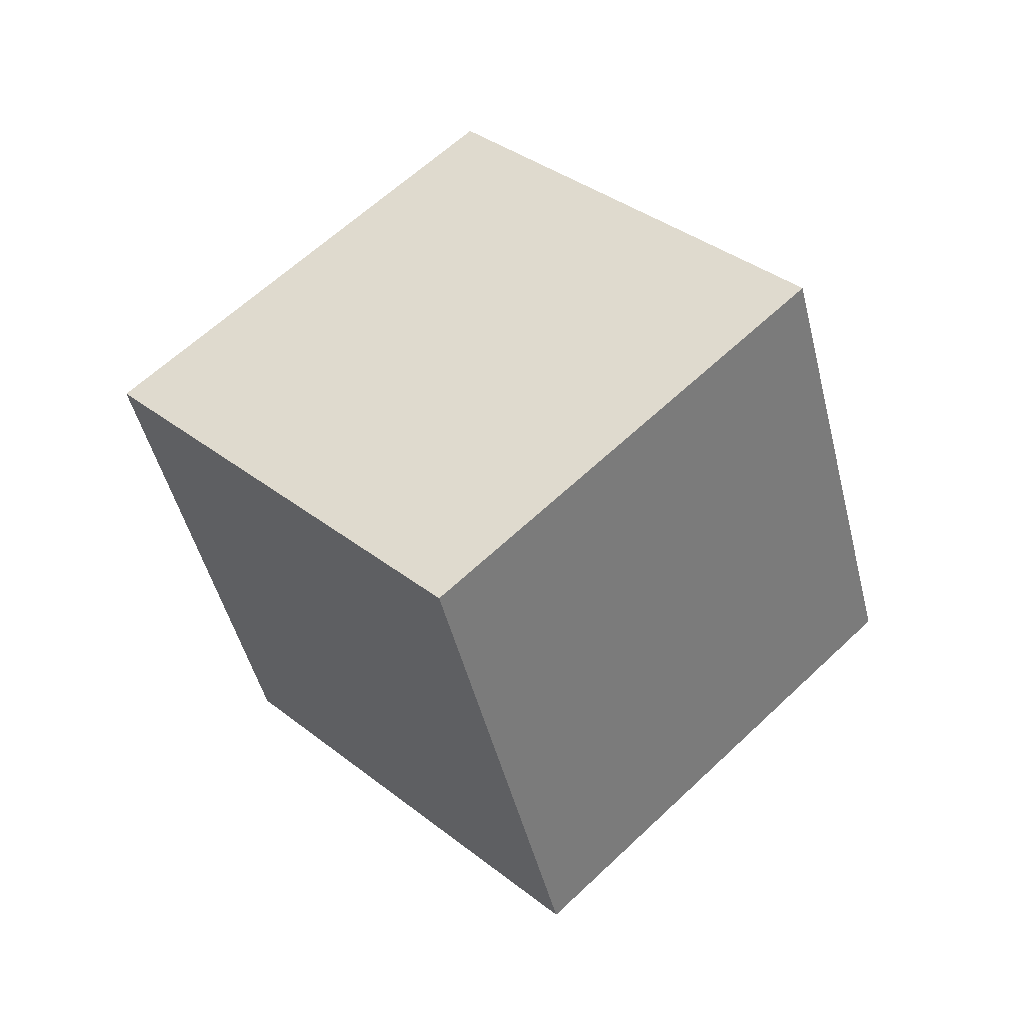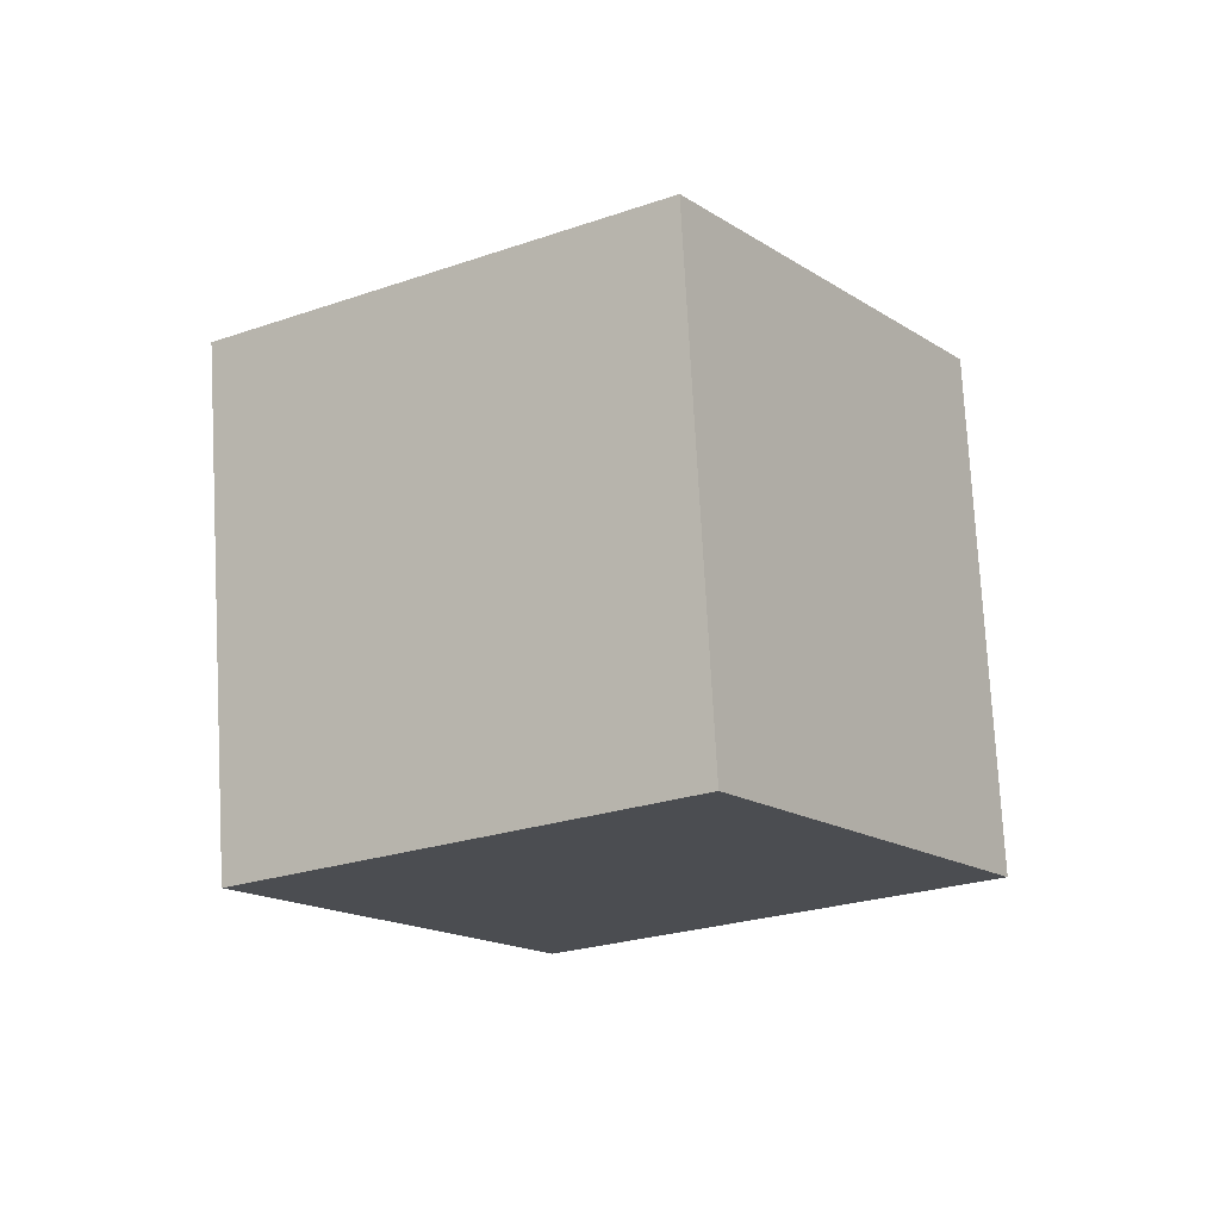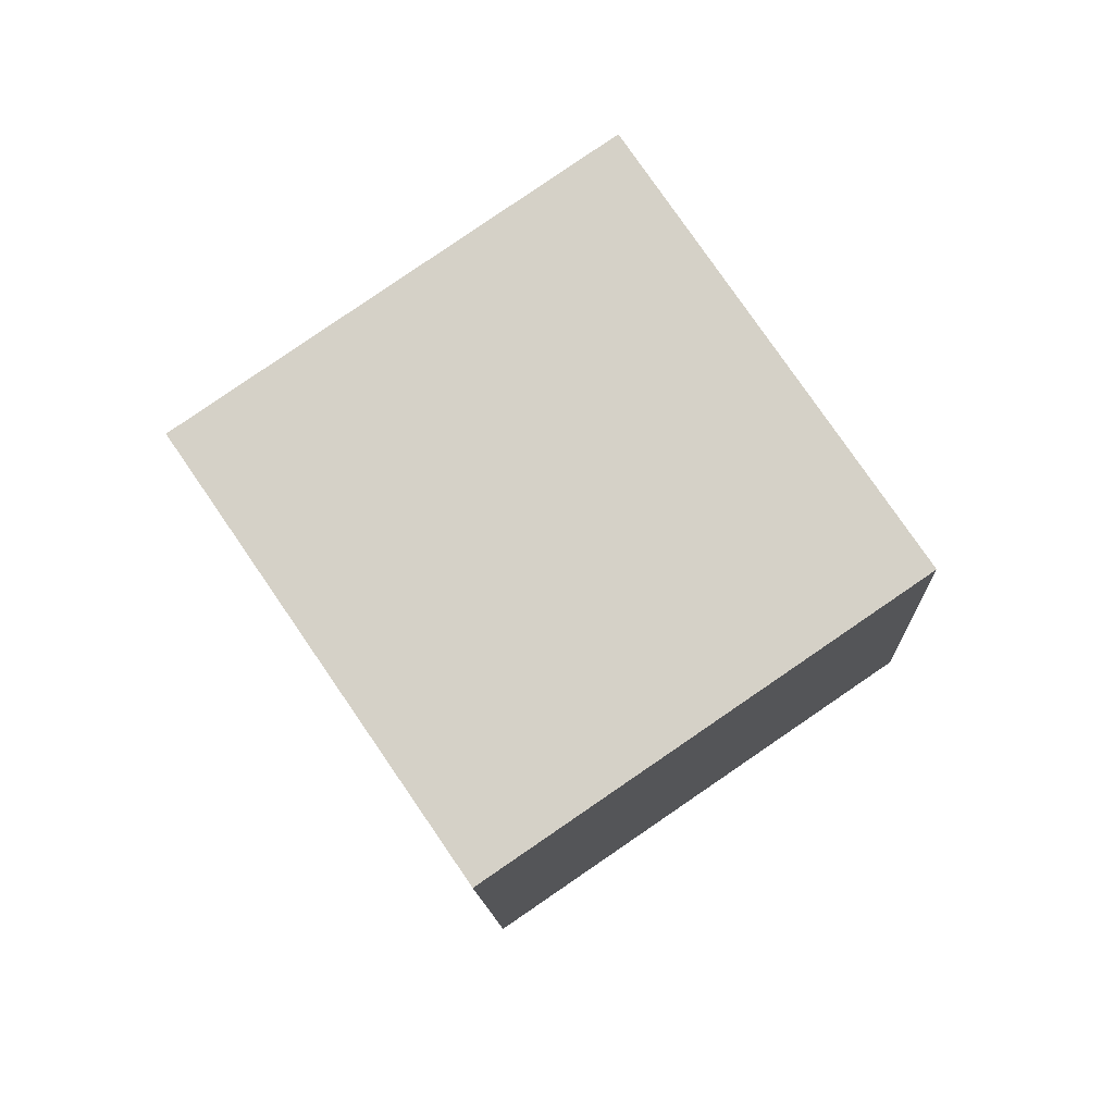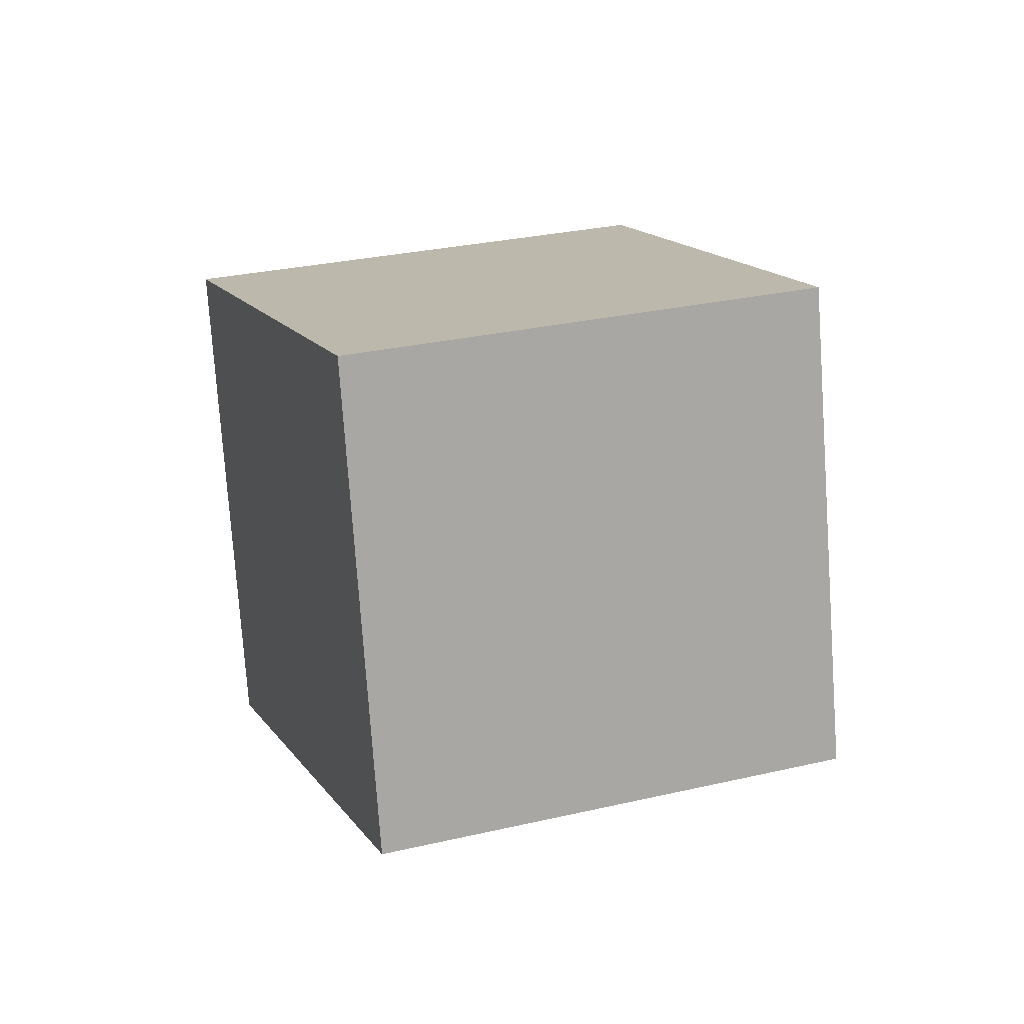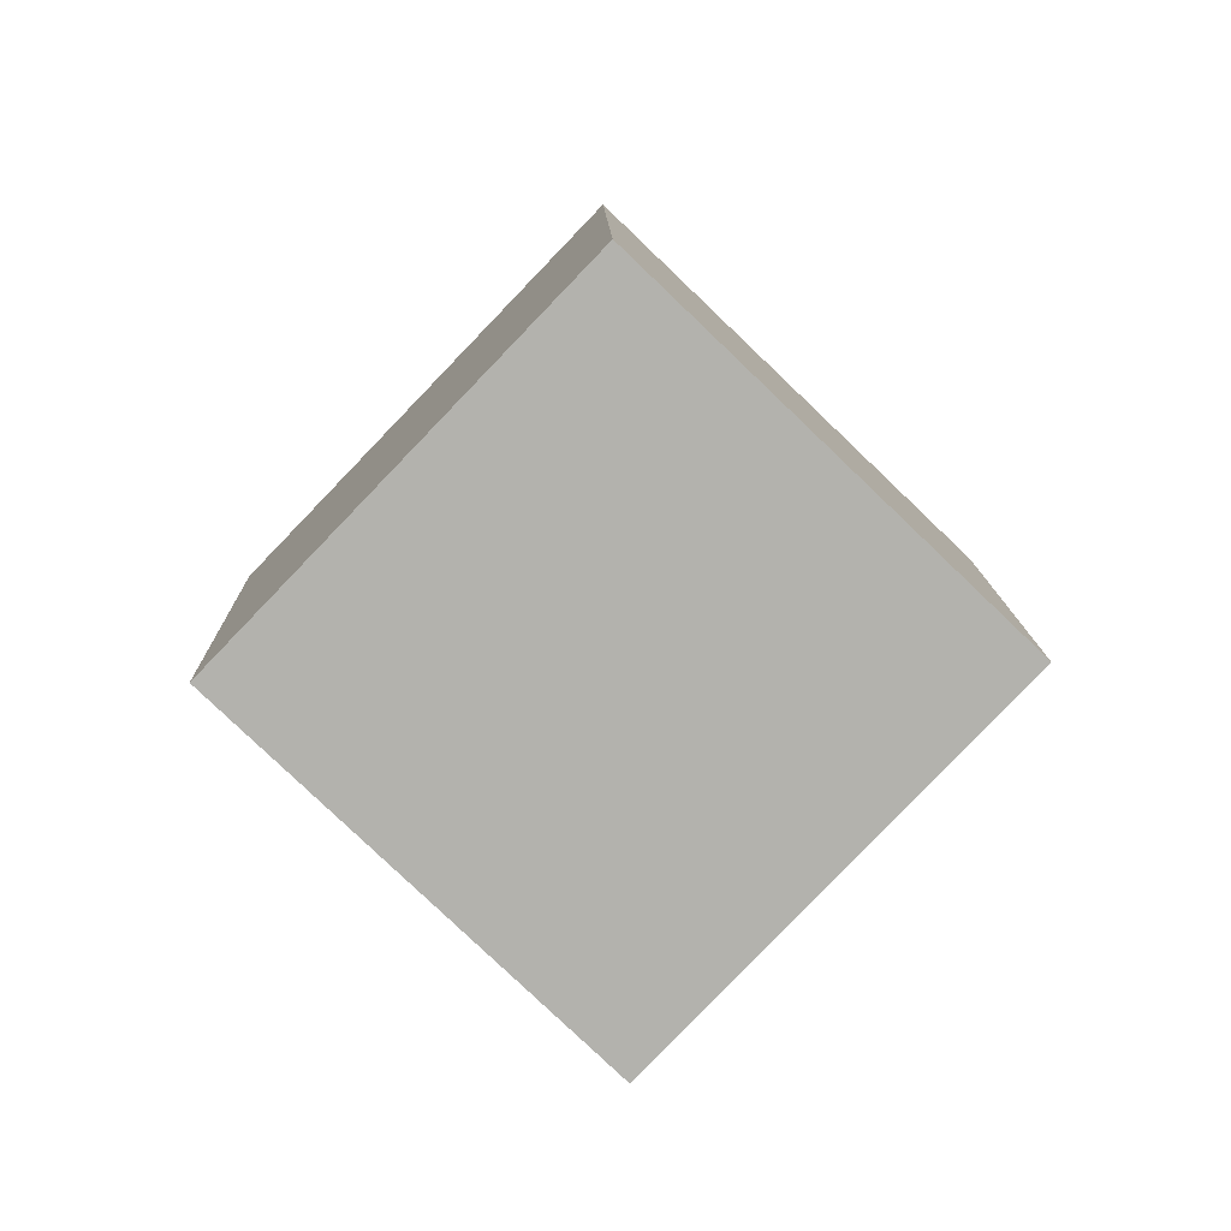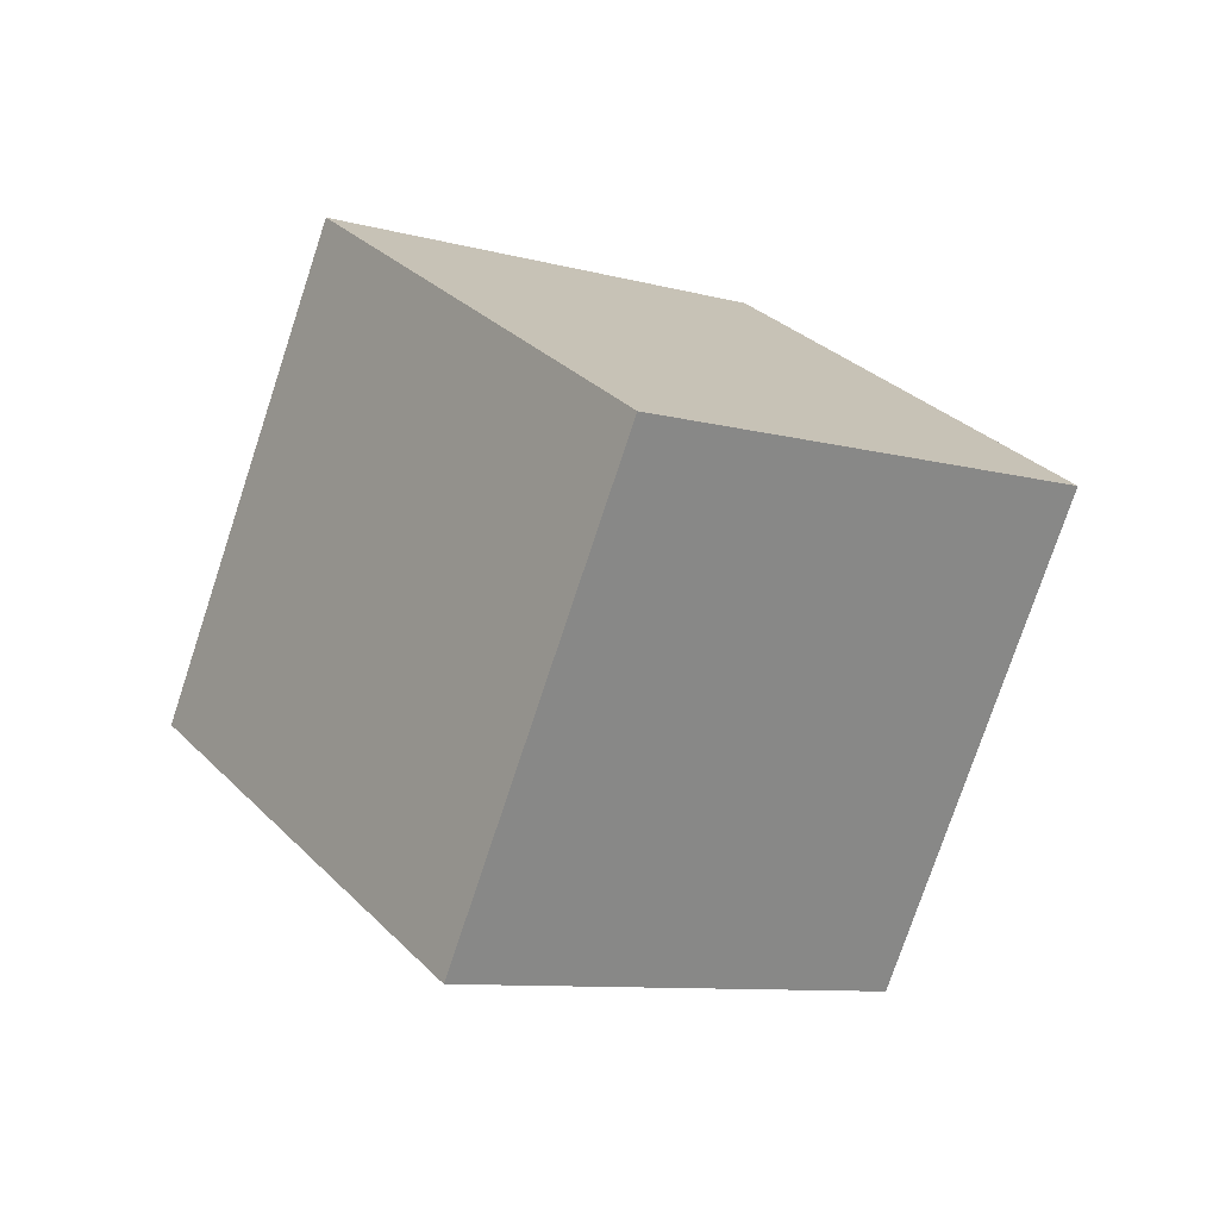
<metadata>
{"format":"obj","ext":"obj","renderer":"f3d","projection":"perspective","resolution":1024,"background":"white","views":[{"elev":-33.6,"azim":-128.9,"up":"+Y"},{"elev":54.3,"azim":133.1,"up":"+Z"},{"elev":-62.6,"azim":-104.7,"up":"+Z"},{"elev":-42.1,"azim":-141.9,"up":"+Z"},{"elev":21.9,"azim":-143.4,"up":"+Y"},{"elev":-40.1,"azim":-168.3,"up":"+Z"}]}
</metadata>
<code>
o Cube.010_Cube.1071
v 0.692 -0.1231 0.1408
v -0.3245 -1.19 0.6624
v -0.2468 0.1784 -1.072
v -1.263 -0.8882 -0.5503
v -0.03497 0.9788 0.9775
v -1.051 -0.08774 1.499
v -0.9737 1.28 -0.2352
v -1.99 0.2138 0.2864
f 2 3 1
f 4 7 3
f 8 5 7
f 6 1 5
f 7 1 3
f 4 6 8
f 2 4 3
f 4 8 7
f 8 6 5
f 6 2 1
f 7 5 1
f 4 2 6

</code>
